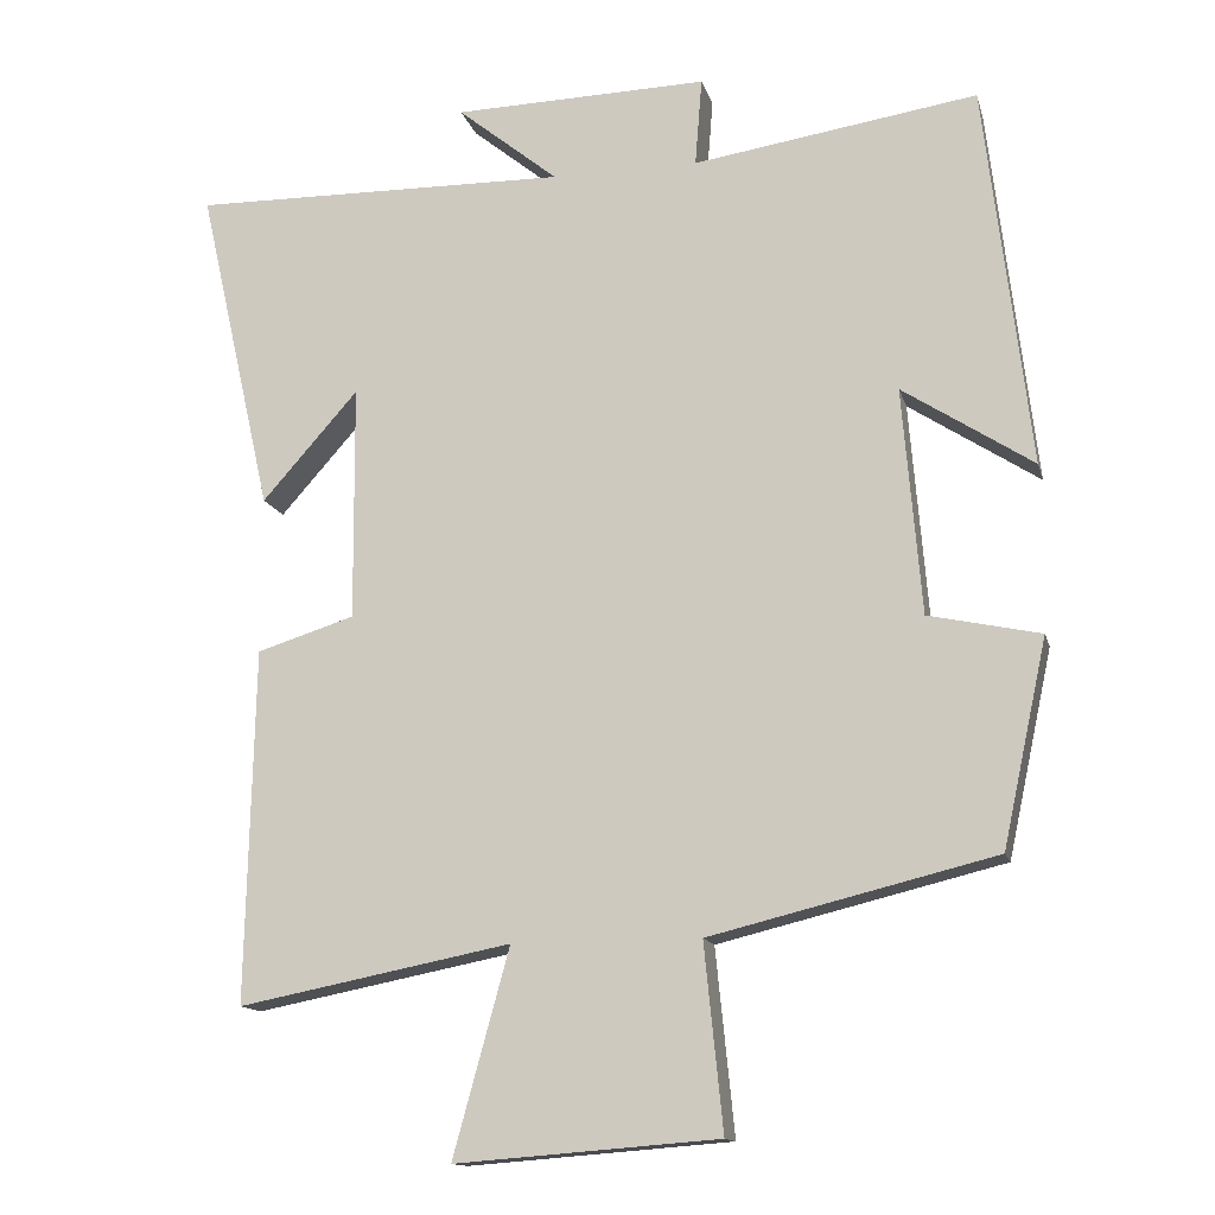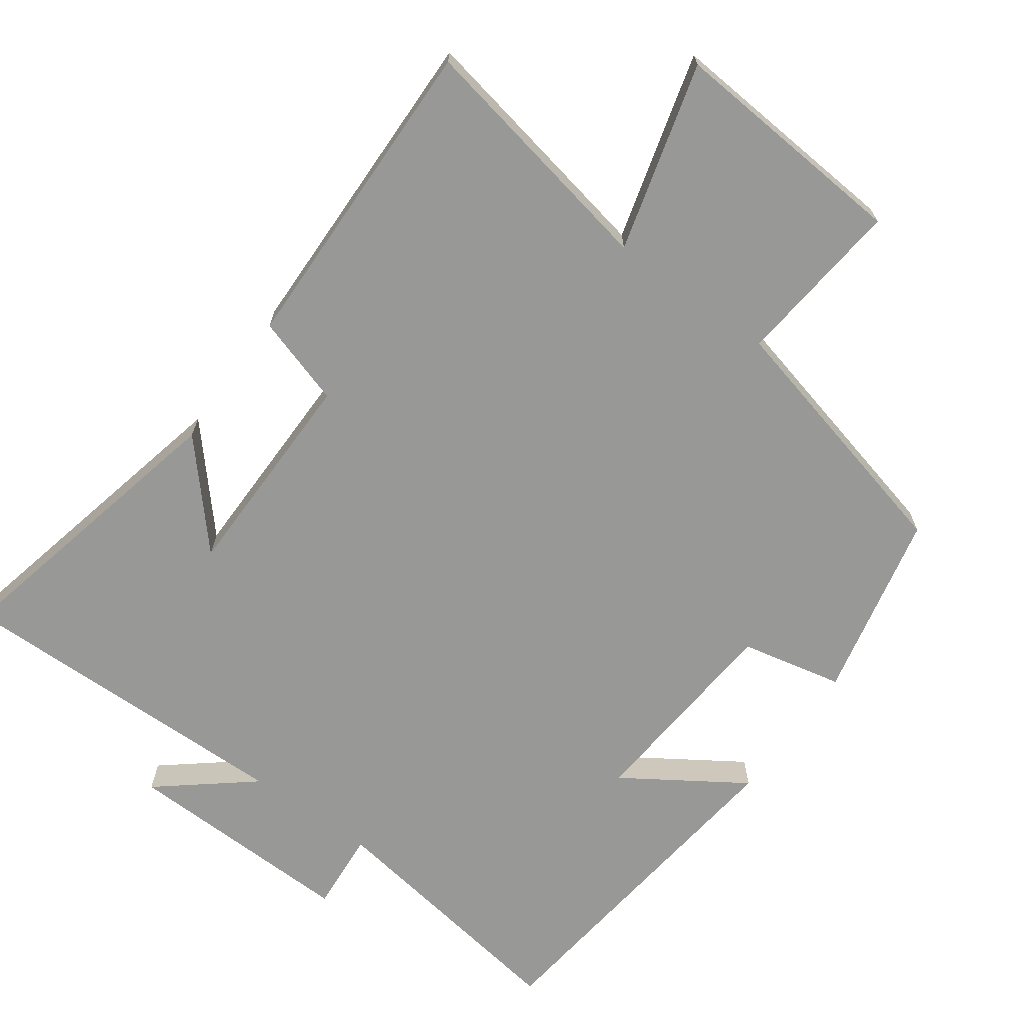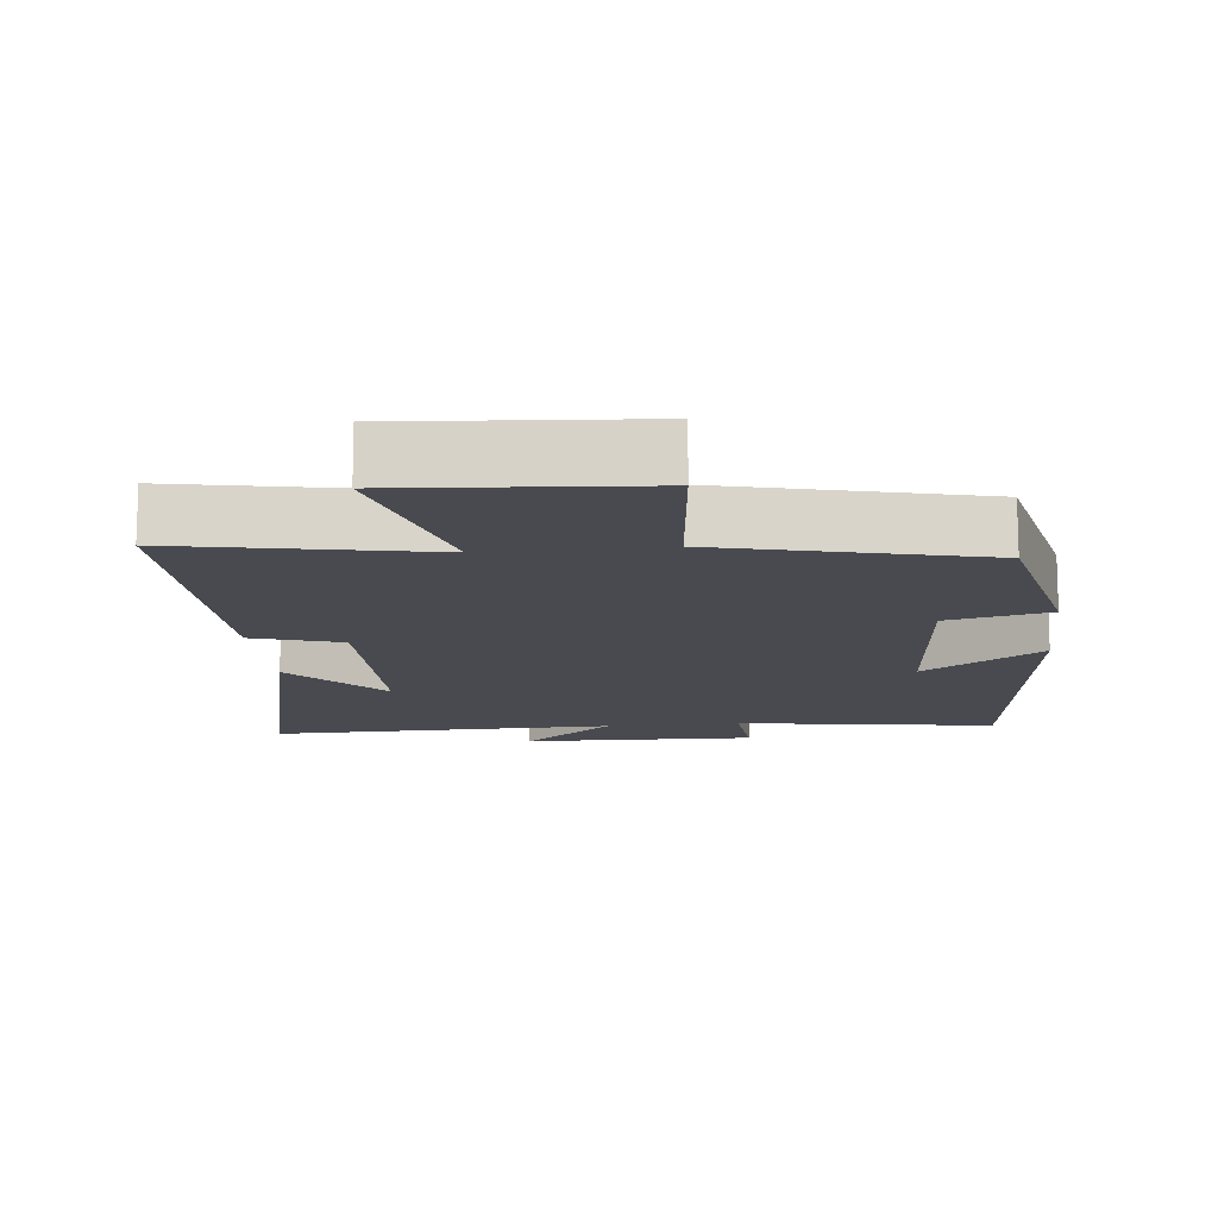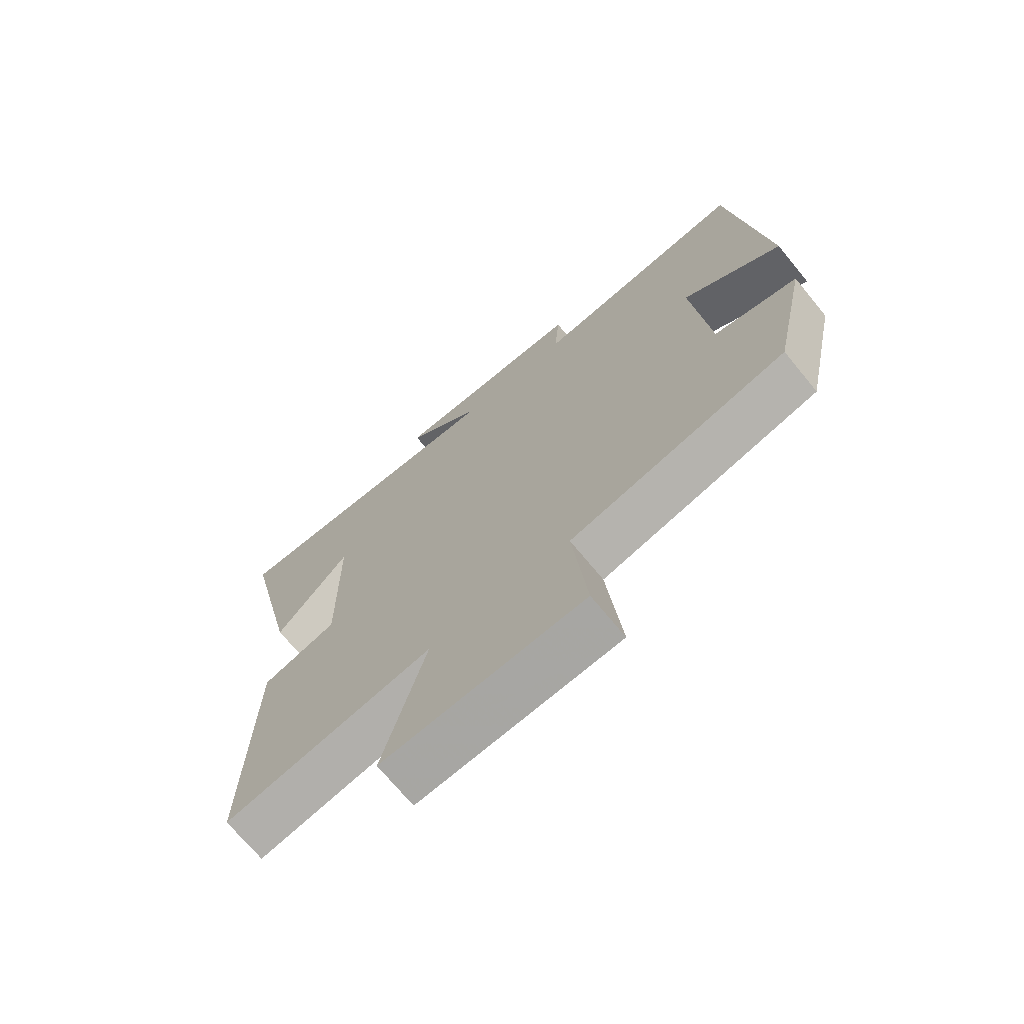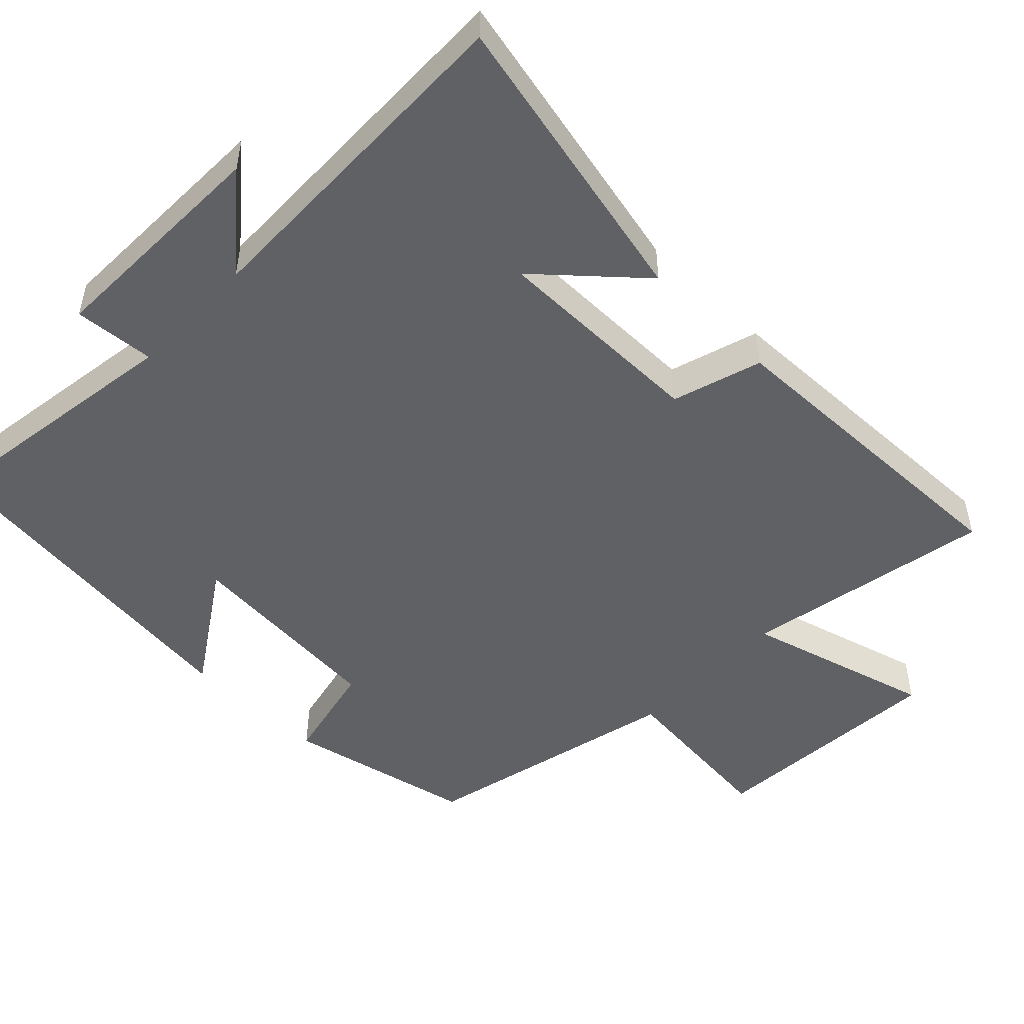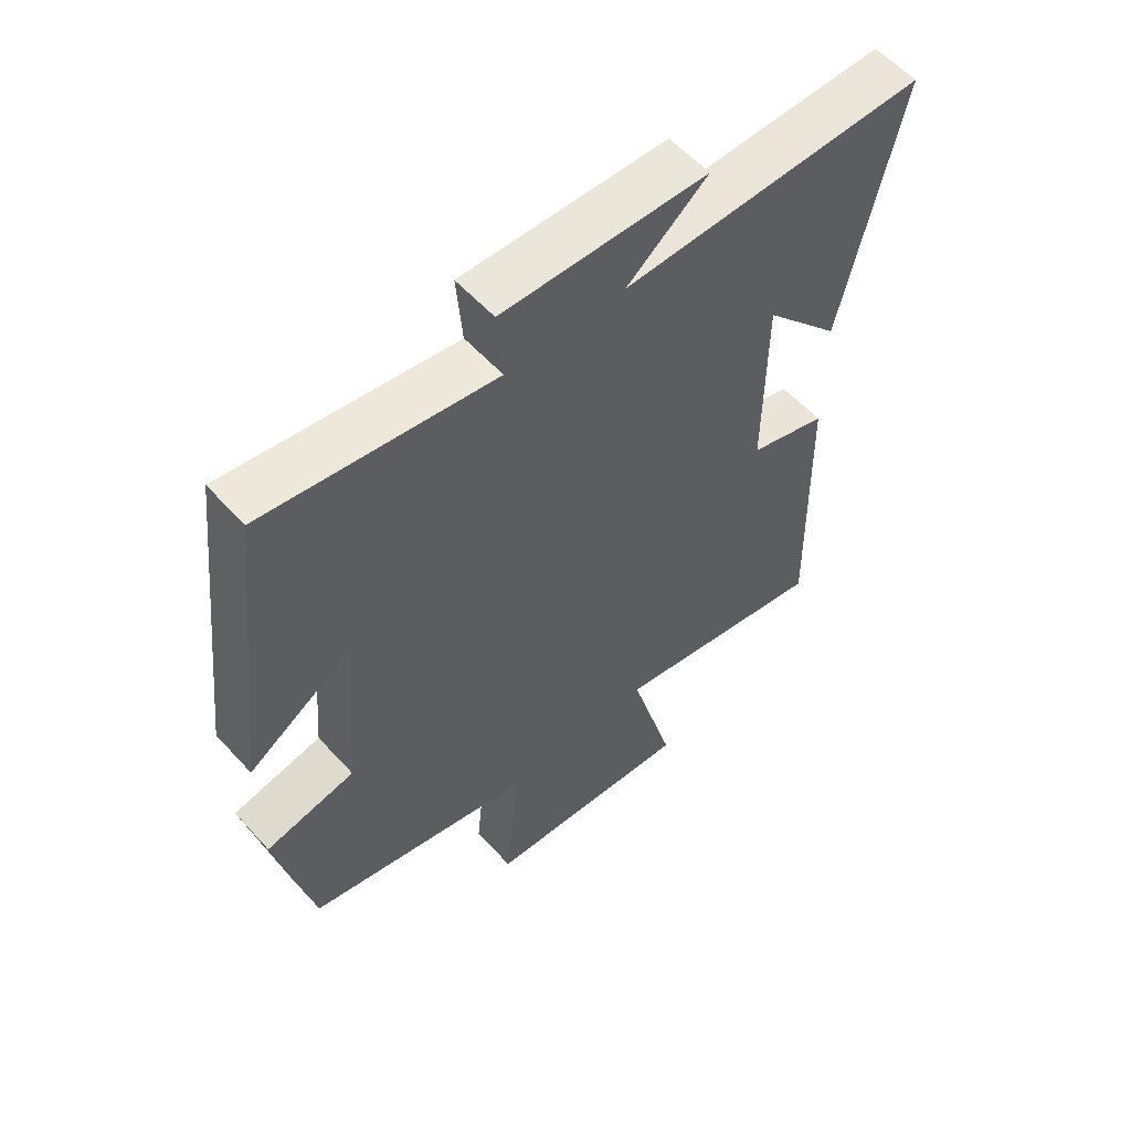
<metadata>
{"format":"obj","ext":"obj","renderer":"f3d","projection":"perspective","resolution":1024,"background":"white","views":[{"elev":-13.9,"azim":-166.2,"up":"+Z"},{"elev":-68.5,"azim":144.2,"up":"+Y"},{"elev":-13.5,"azim":-173.9,"up":"+Y"},{"elev":-70.9,"azim":-140.6,"up":"+Z"},{"elev":-50.1,"azim":46.1,"up":"+Y"},{"elev":57.4,"azim":-41.7,"up":"+Z"}]}
</metadata>
<code>
v -0.442 0.07 0.555
v -0.078 0.07 0.5
v -0.087 0.07 0.613
v 0.239 0.07 0.605
v 0.11 0.07 0.5
v 0.595 0.07 0.508
v 0.5 0.07 0.087
v 0.377 0.07 0.226
v 0.375 0.07 -0.076
v 0.5 0.07 -0.115
v 0.51 0.07 -0.568
v 0.161 0.07 -0.5
v 0.233 0.07 -0.763
v -0.103 0.07 -0.737
v -0.079 0.07 -0.5
v -0.443 0.07 -0.411
v -0.5 0.07 -0.148
v -0.357 0.07 -0.117
v -0.333 0.07 0.173
v -0.5 0.07 0.064
v -0.442 0 0.555
v -0.078 0 0.5
v -0.087 0 0.613
v 0.239 0 0.605
v 0.11 0 0.5
v 0.595 0 0.508
v 0.5 0 0.087
v 0.377 0 0.226
v 0.375 0 -0.076
v 0.5 0 -0.115
v 0.51 0 -0.568
v 0.161 0 -0.5
v 0.233 0 -0.763
v -0.103 0 -0.737
v -0.079 0 -0.5
v -0.443 0 -0.411
v -0.5 0 -0.148
v -0.357 0 -0.117
v -0.333 0 0.173
v -0.5 0 0.064
f 19 20 1 2
f 18 19 2
f 15 16 17 18
f 15 18 2
f 12 13 14 15
f 12 15 2
f 9 10 11 12
f 8 9 12 2
f 6 7 8
f 5 6 8
f 5 8 2 3
f 3 4 5
f 22 21 40 39
f 22 39 38
f 38 37 36 35
f 22 38 35
f 35 34 33 32
f 22 35 32
f 32 31 30 29
f 22 32 29 28
f 28 27 26
f 28 26 25
f 23 22 28 25
f 25 24 23
f 1 21 22 2
f 2 22 23 3
f 3 23 24 4
f 4 24 25 5
f 5 25 26 6
f 6 26 27 7
f 7 27 28 8
f 8 28 29 9
f 9 29 30 10
f 10 30 31 11
f 11 31 32 12
f 12 32 33 13
f 13 33 34 14
f 14 34 35 15
f 15 35 36 16
f 16 36 37 17
f 17 37 38 18
f 18 38 39 19
f 19 39 40 20
f 20 40 21 1

</code>
